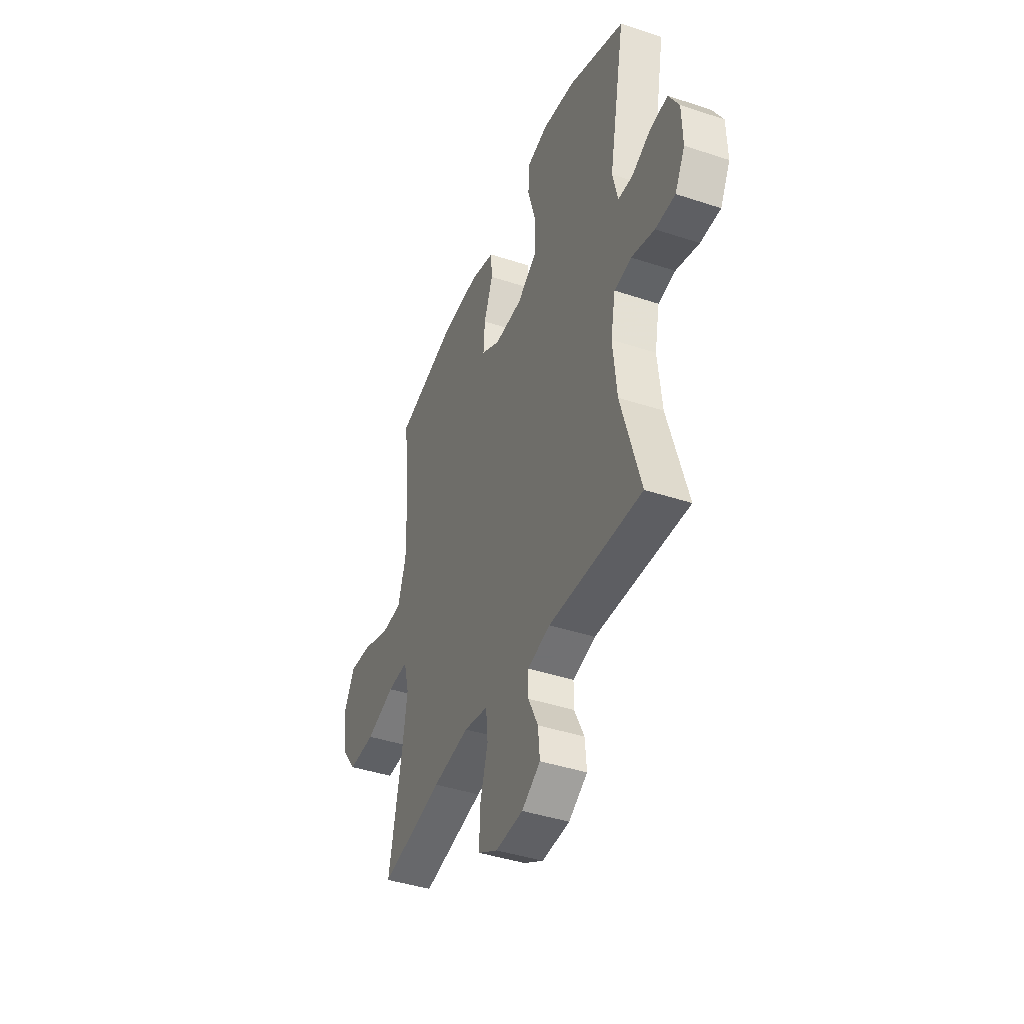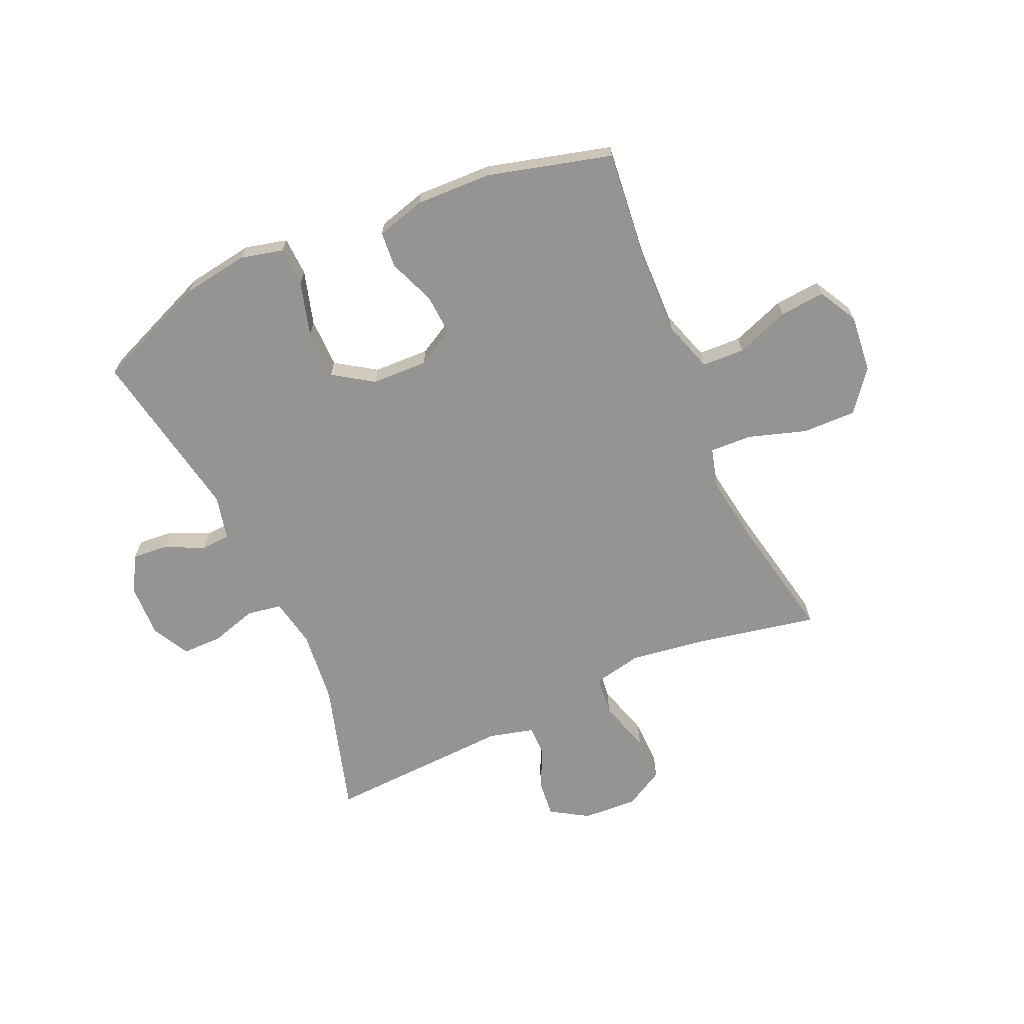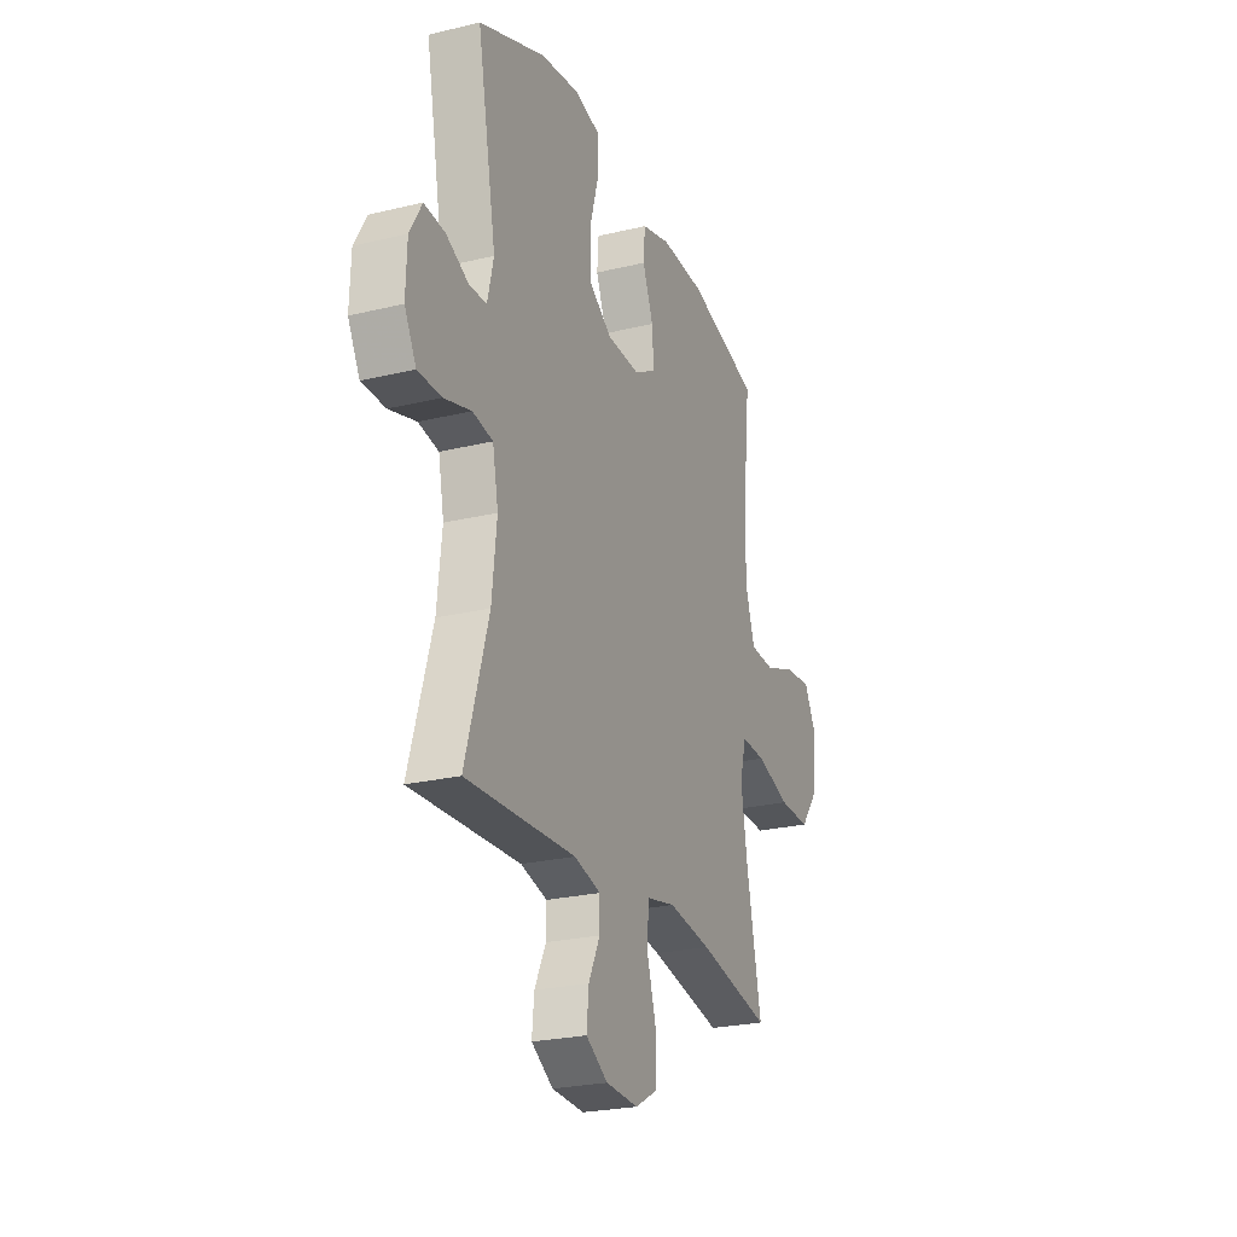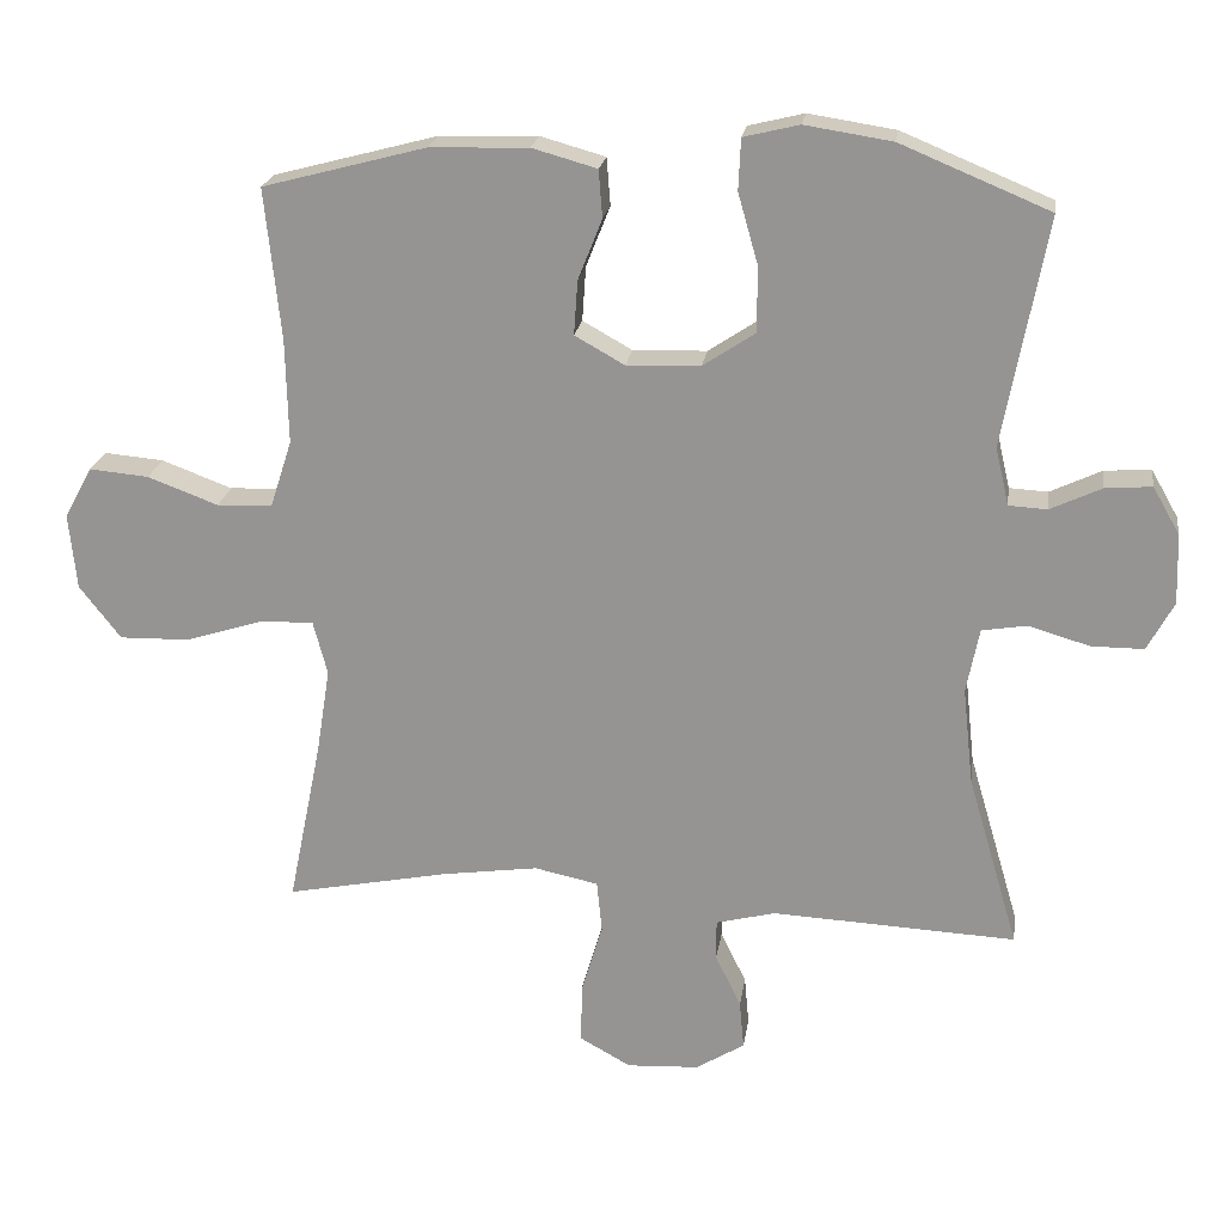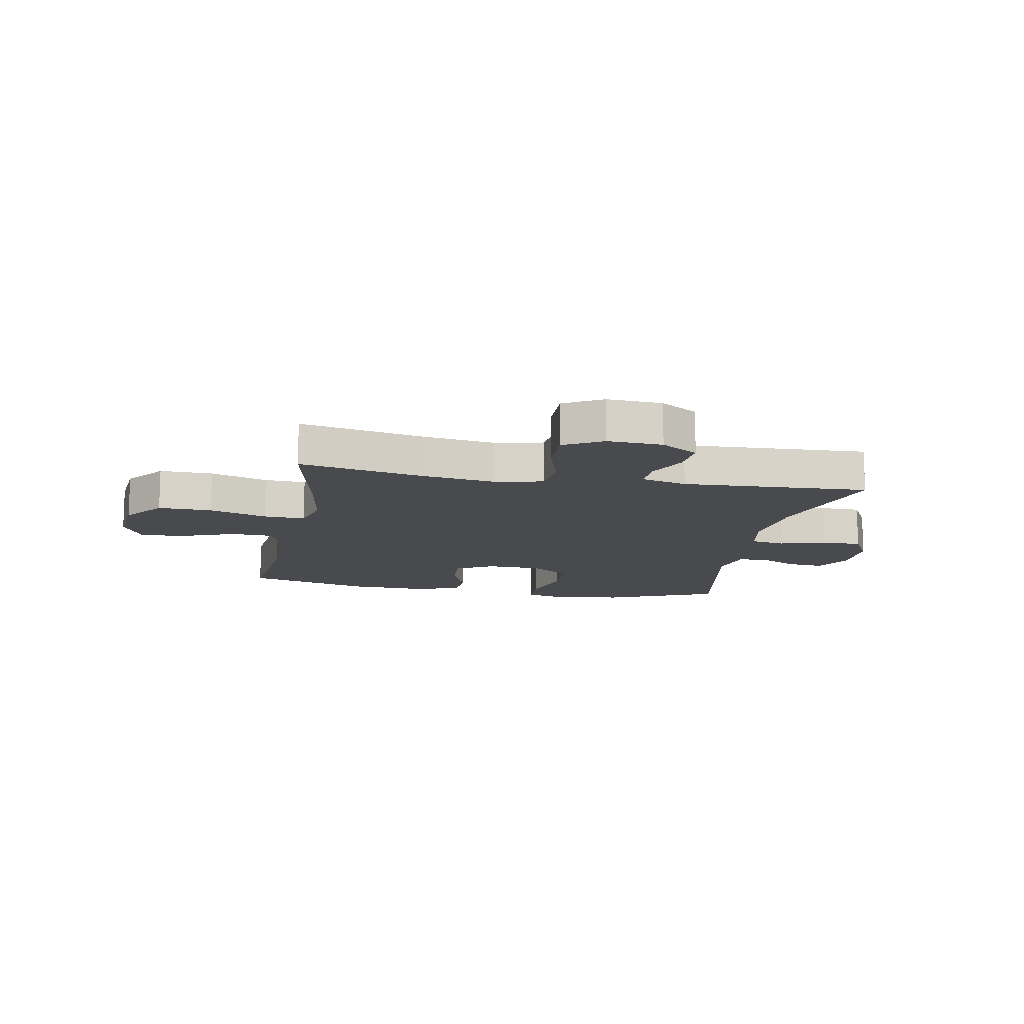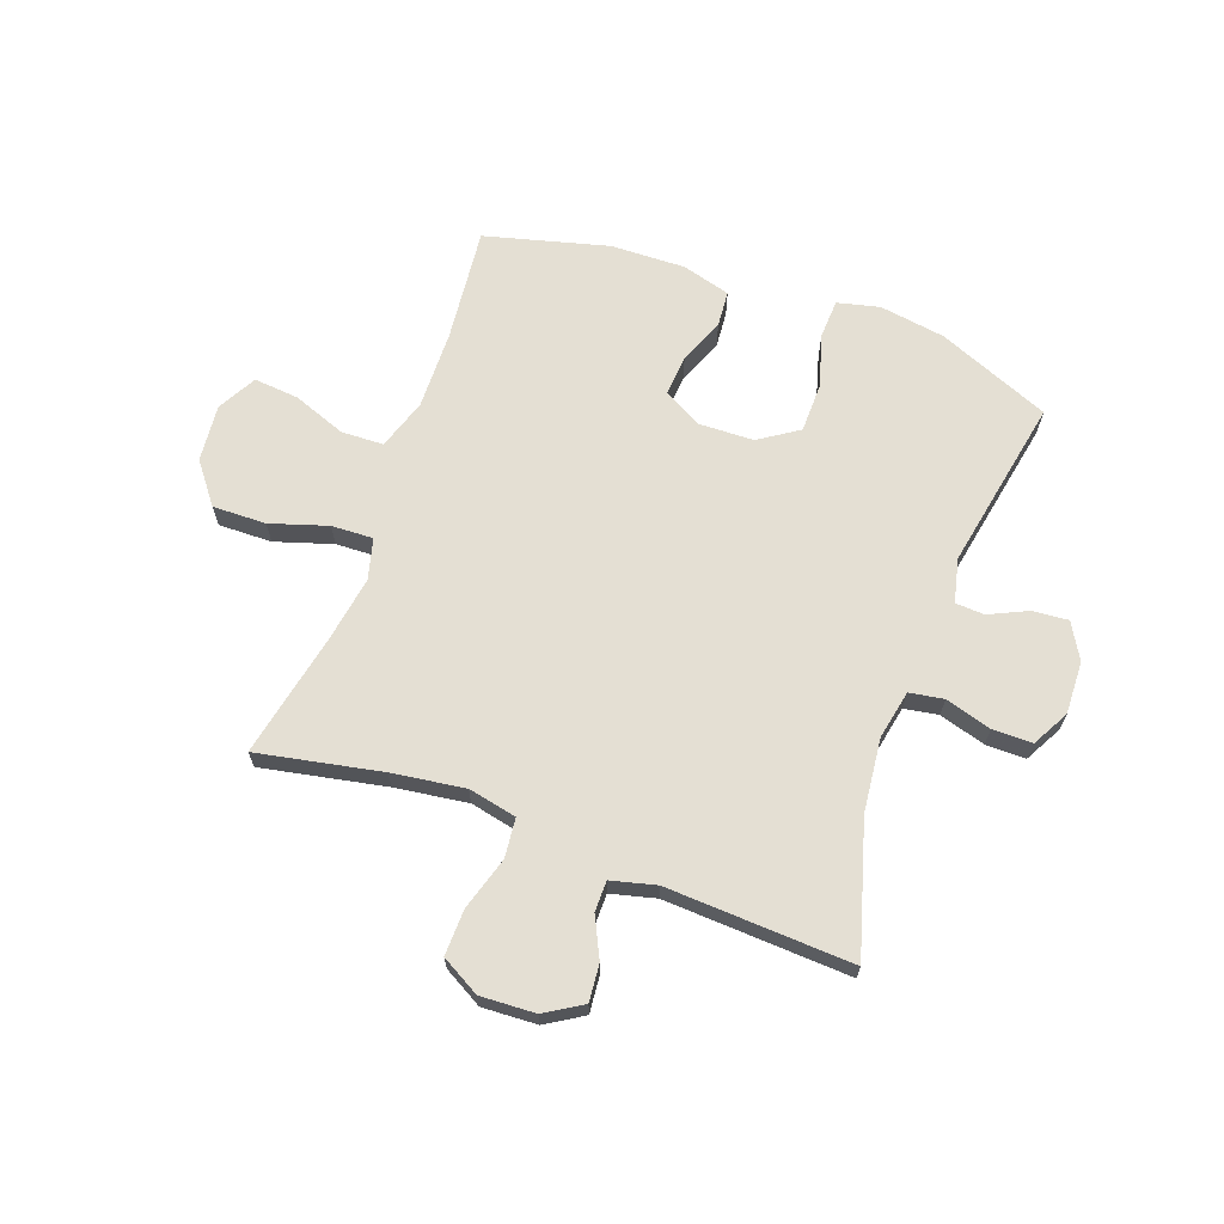
<metadata>
{"format":"obj","ext":"obj","renderer":"f3d","projection":"perspective","resolution":1024,"background":"white","views":[{"elev":-41.7,"azim":-111.8,"up":"+Z"},{"elev":-67.2,"azim":23.9,"up":"+Y"},{"elev":-24.6,"azim":-68.4,"up":"+Z"},{"elev":21.3,"azim":-171.8,"up":"+Z"},{"elev":-13.1,"azim":169.4,"up":"+Y"},{"elev":66.6,"azim":-160.0,"up":"+Y"}]}
</metadata>
<code>
v 0.5 0.07 -0.5
v 0.283 0.07 -0.457
v 0.155 0.07 -0.439
v 0.07 0.07 -0.457
v 0.063 0.07 -0.526
v 0.091 0.07 -0.619
v 0.093 0.07 -0.7
v 0.025 0.07 -0.738
v -0.071 0.07 -0.733
v -0.136 0.07 -0.693
v -0.13 0.07 -0.628
v -0.096 0.07 -0.558
v -0.096 0.07 -0.504
v -0.175 0.07 -0.484
v -0.5 0.07 -0.5
v -0.432 0.07 -0.269
v -0.418 0.07 -0.14
v -0.435 0.07 -0.054
v -0.495 0.07 -0.044
v -0.576 0.07 -0.068
v -0.646 0.07 -0.068
v -0.681 0.07 -0.003
v -0.678 0.07 0.09
v -0.642 0.07 0.153
v -0.58 0.07 0.148
v -0.512 0.07 0.116
v -0.461 0.07 0.119
v -0.443 0.07 0.196
v -0.5 0.07 0.5
v -0.302 0.07 0.582
v -0.186 0.07 0.6
v -0.112 0.07 0.582
v -0.109 0.07 0.514
v -0.136 0.07 0.419
v -0.135 0.07 0.333
v -0.066 0.07 0.287
v 0.032 0.07 0.284
v 0.098 0.07 0.321
v 0.093 0.07 0.393
v 0.061 0.07 0.474
v 0.066 0.07 0.537
v 0.152 0.07 0.561
v 0.284 0.07 0.557
v 0.5 0.07 0.5
v 0.479 0.07 0.298
v 0.476 0.07 0.16
v 0.505 0.07 0.071
v 0.579 0.07 0.068
v 0.673 0.07 0.103
v 0.752 0.07 0.11
v 0.789 0.07 0.042
v 0.779 0.07 -0.059
v 0.724 0.07 -0.13
v 0.63 0.07 -0.128
v 0.529 0.07 -0.096
v 0.456 0.07 -0.093
v 0.437 0.07 -0.165
v 0.455 0.07 -0.279
v 0.5 0 -0.5
v 0.283 0 -0.457
v 0.155 0 -0.439
v 0.07 0 -0.457
v 0.063 0 -0.526
v 0.091 0 -0.619
v 0.093 0 -0.7
v 0.025 0 -0.738
v -0.071 0 -0.733
v -0.136 0 -0.693
v -0.13 0 -0.628
v -0.096 0 -0.558
v -0.096 0 -0.504
v -0.175 0 -0.484
v -0.5 0 -0.5
v -0.432 0 -0.269
v -0.418 0 -0.14
v -0.435 0 -0.054
v -0.495 0 -0.044
v -0.576 0 -0.068
v -0.646 0 -0.068
v -0.681 0 -0.003
v -0.678 0 0.09
v -0.642 0 0.153
v -0.58 0 0.148
v -0.512 0 0.116
v -0.461 0 0.119
v -0.443 0 0.196
v -0.5 0 0.5
v -0.302 0 0.582
v -0.186 0 0.6
v -0.112 0 0.582
v -0.109 0 0.514
v -0.136 0 0.419
v -0.135 0 0.333
v -0.066 0 0.287
v 0.032 0 0.284
v 0.098 0 0.321
v 0.093 0 0.393
v 0.061 0 0.474
v 0.066 0 0.537
v 0.152 0 0.561
v 0.284 0 0.557
v 0.5 0 0.5
v 0.479 0 0.298
v 0.476 0 0.16
v 0.505 0 0.071
v 0.579 0 0.068
v 0.673 0 0.103
v 0.752 0 0.11
v 0.789 0 0.042
v 0.779 0 -0.059
v 0.724 0 -0.13
v 0.63 0 -0.128
v 0.529 0 -0.096
v 0.456 0 -0.093
v 0.437 0 -0.165
v 0.455 0 -0.279
f 53 54 55
f 52 53 55
f 51 52 55
f 50 51 55
f 49 50 55
f 48 49 55
f 47 48 55 56
f 46 47 56
f 45 46 56 57
f 43 44 45
f 42 43 45
f 41 42 45
f 40 41 45
f 39 40 45
f 38 39 45 57
f 32 33 34
f 31 32 34
f 30 31 34
f 29 30 34
f 28 29 34
f 27 28 34 35
f 24 25 26
f 23 24 26
f 22 23 26
f 21 22 26
f 20 21 26
f 19 20 26
f 18 19 26 27
f 27 35 36
f 18 27 36
f 17 18 36
f 14 15 16
f 17 36 37
f 16 17 37
f 14 16 37
f 13 14 37
f 10 11 12
f 9 10 12
f 8 9 12
f 7 8 12
f 6 7 12
f 5 6 12
f 58 1 2
f 58 2 3
f 57 58 3 4
f 38 57 4
f 13 37 38
f 12 13 38
f 5 12 38
f 4 5 38
f 113 112 111
f 113 111 110
f 113 110 109
f 113 109 108
f 113 108 107
f 113 107 106
f 114 113 106 105
f 114 105 104
f 115 114 104 103
f 103 102 101
f 103 101 100
f 103 100 99
f 103 99 98
f 103 98 97
f 115 103 97 96
f 92 91 90
f 92 90 89
f 92 89 88
f 92 88 87
f 92 87 86
f 93 92 86 85
f 84 83 82
f 84 82 81
f 84 81 80
f 84 80 79
f 84 79 78
f 84 78 77
f 85 84 77 76
f 94 93 85
f 94 85 76
f 94 76 75
f 74 73 72
f 95 94 75
f 95 75 74
f 95 74 72
f 95 72 71
f 70 69 68
f 70 68 67
f 70 67 66
f 70 66 65
f 70 65 64
f 70 64 63
f 60 59 116
f 61 60 116
f 62 61 116 115
f 62 115 96
f 96 95 71
f 96 71 70
f 96 70 63
f 96 63 62
f 1 59 60 2
f 2 60 61 3
f 3 61 62 4
f 4 62 63 5
f 5 63 64 6
f 6 64 65 7
f 7 65 66 8
f 8 66 67 9
f 9 67 68 10
f 10 68 69 11
f 11 69 70 12
f 12 70 71 13
f 13 71 72 14
f 14 72 73 15
f 15 73 74 16
f 16 74 75 17
f 17 75 76 18
f 18 76 77 19
f 19 77 78 20
f 20 78 79 21
f 21 79 80 22
f 22 80 81 23
f 23 81 82 24
f 24 82 83 25
f 25 83 84 26
f 26 84 85 27
f 27 85 86 28
f 28 86 87 29
f 29 87 88 30
f 30 88 89 31
f 31 89 90 32
f 32 90 91 33
f 33 91 92 34
f 34 92 93 35
f 35 93 94 36
f 36 94 95 37
f 37 95 96 38
f 38 96 97 39
f 39 97 98 40
f 40 98 99 41
f 41 99 100 42
f 42 100 101 43
f 43 101 102 44
f 44 102 103 45
f 45 103 104 46
f 46 104 105 47
f 47 105 106 48
f 48 106 107 49
f 49 107 108 50
f 50 108 109 51
f 51 109 110 52
f 52 110 111 53
f 53 111 112 54
f 54 112 113 55
f 55 113 114 56
f 56 114 115 57
f 57 115 116 58
f 58 116 59 1

</code>
